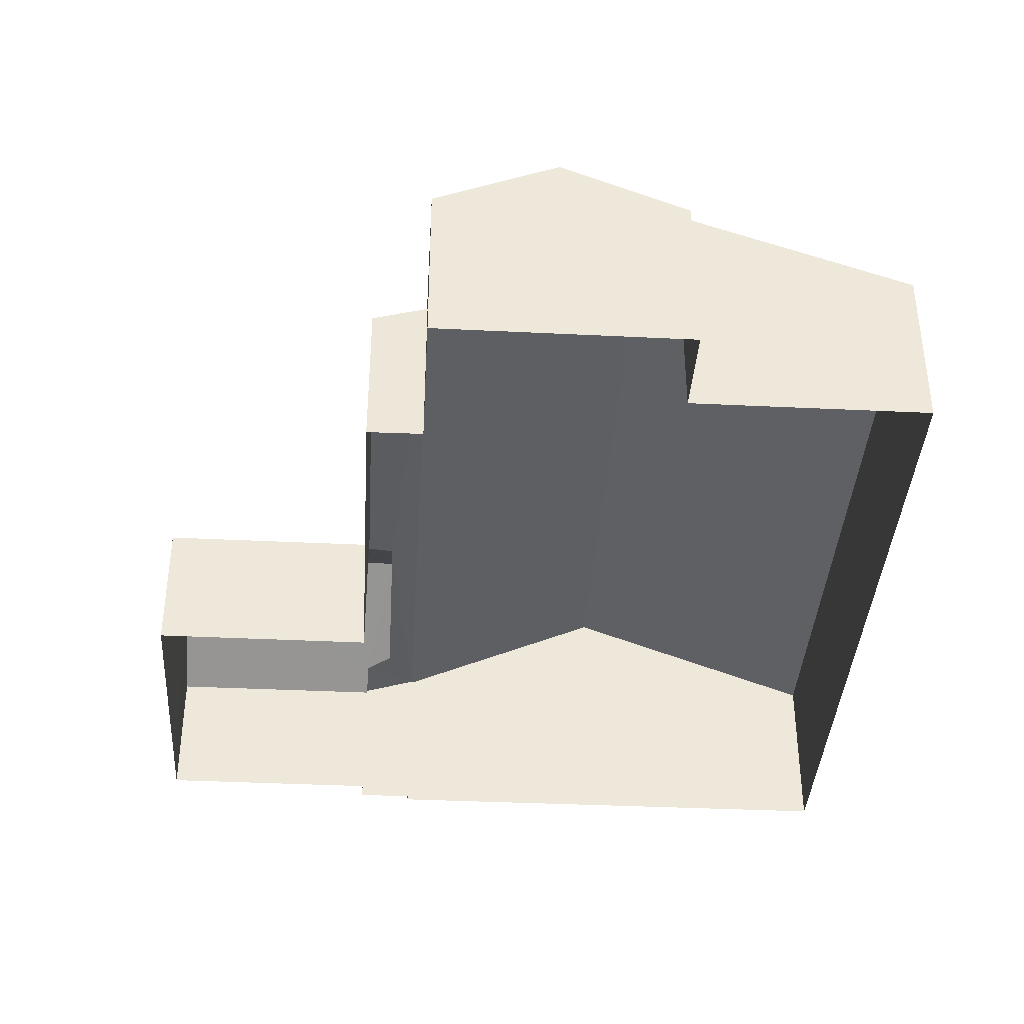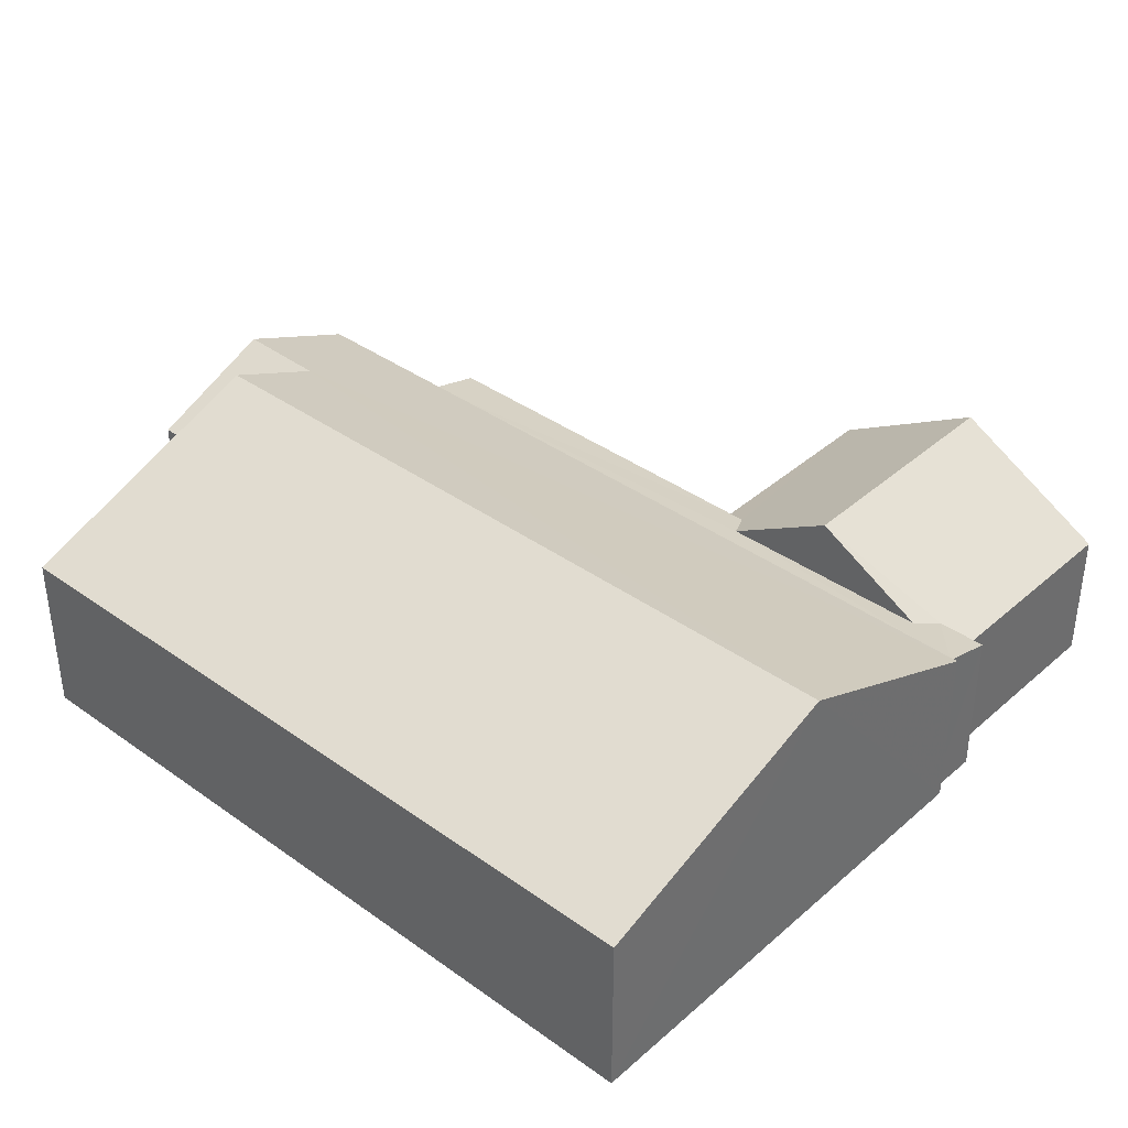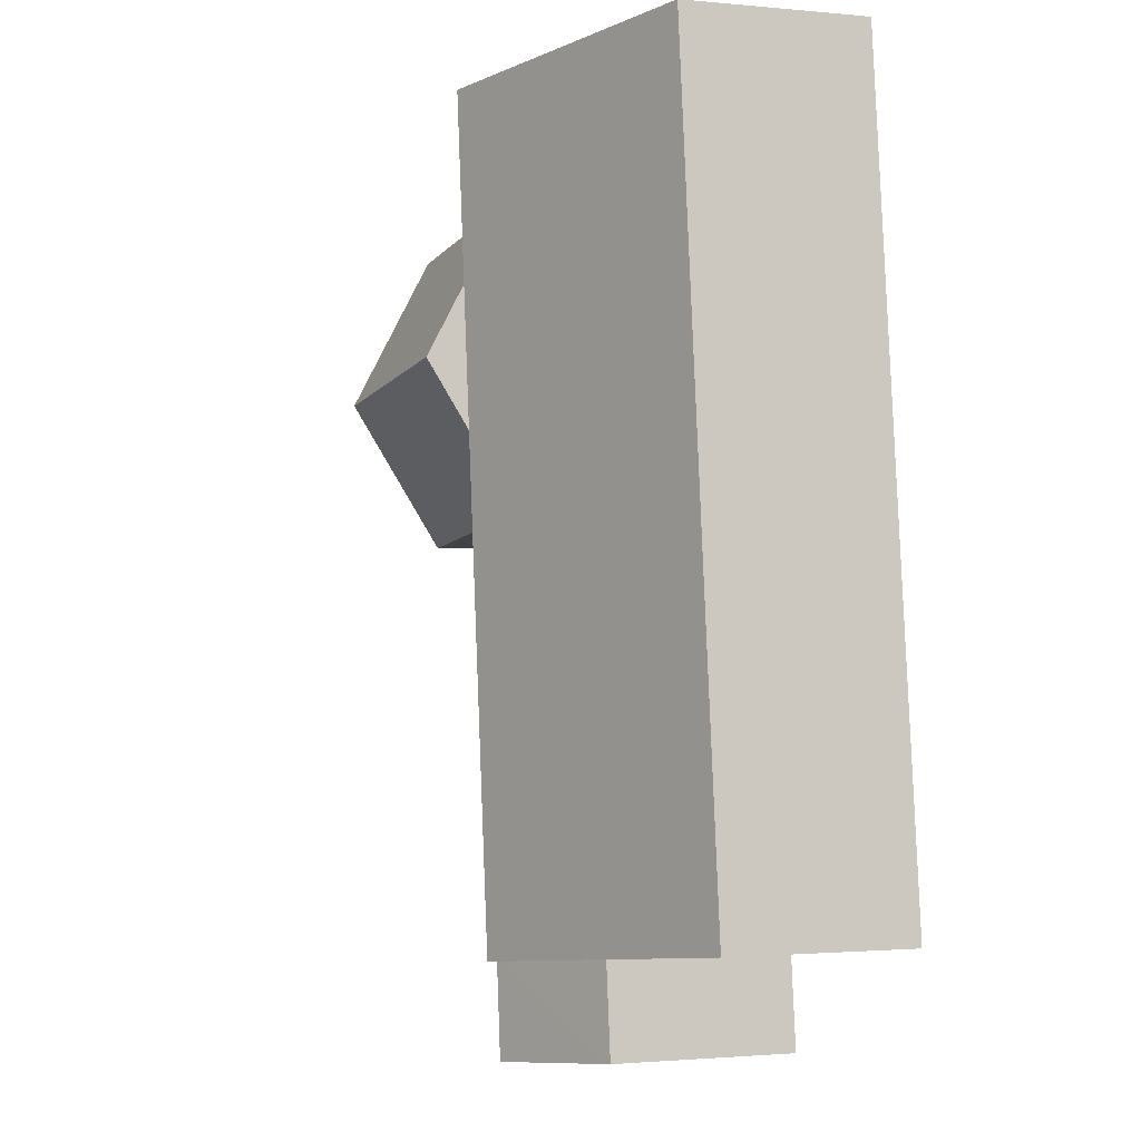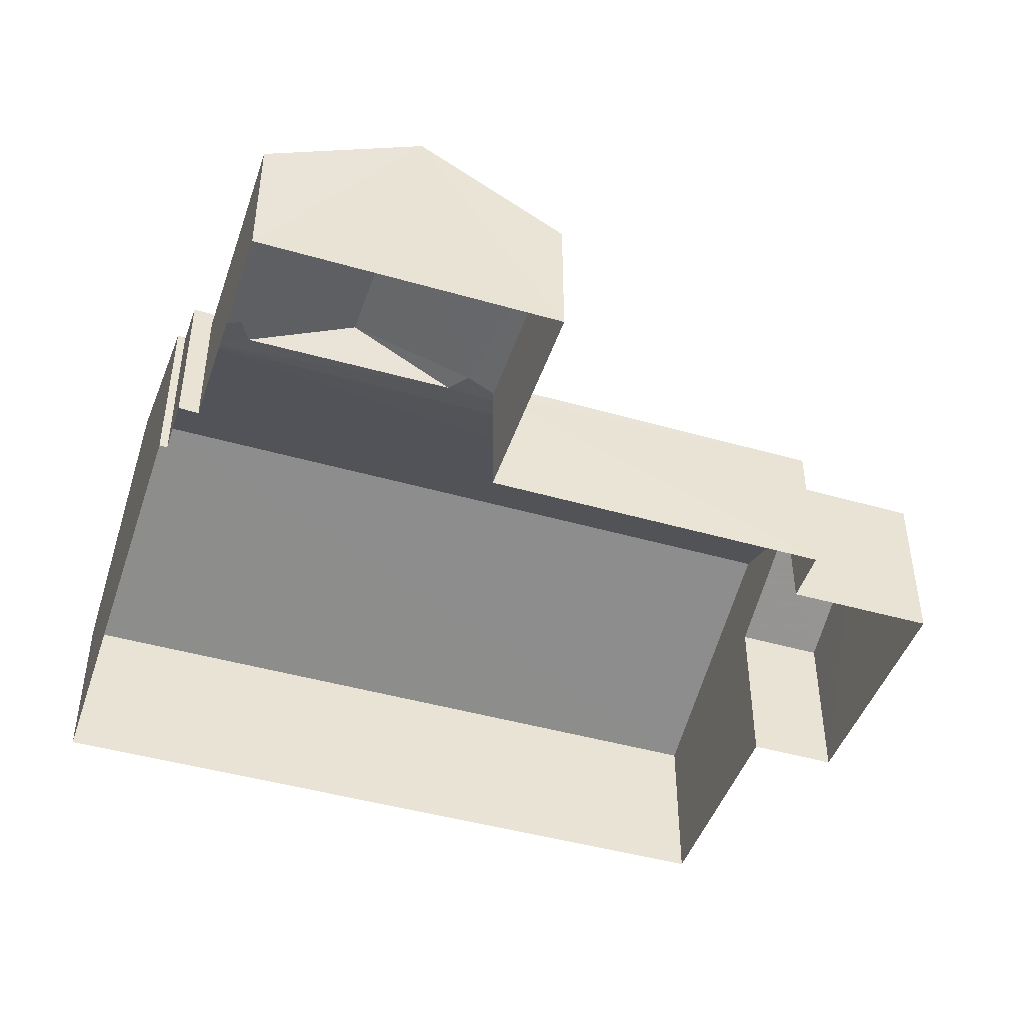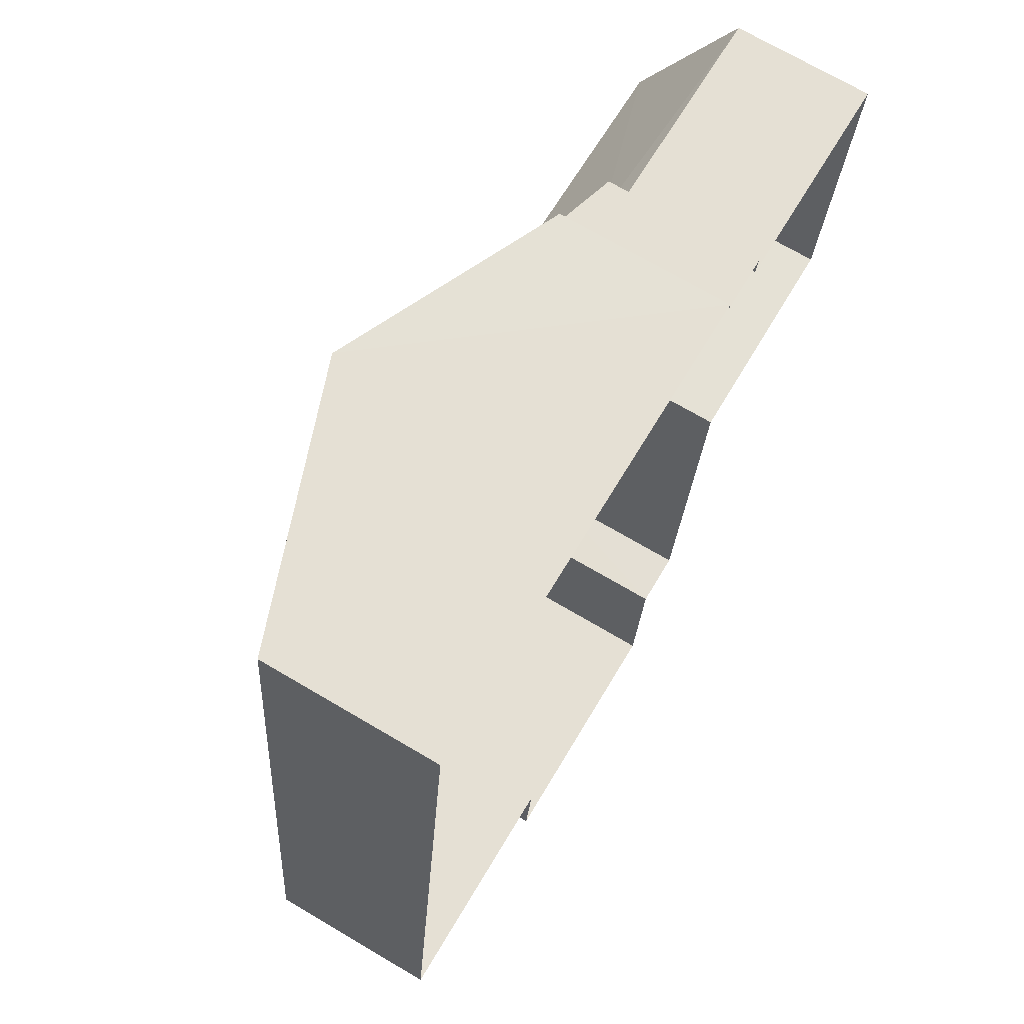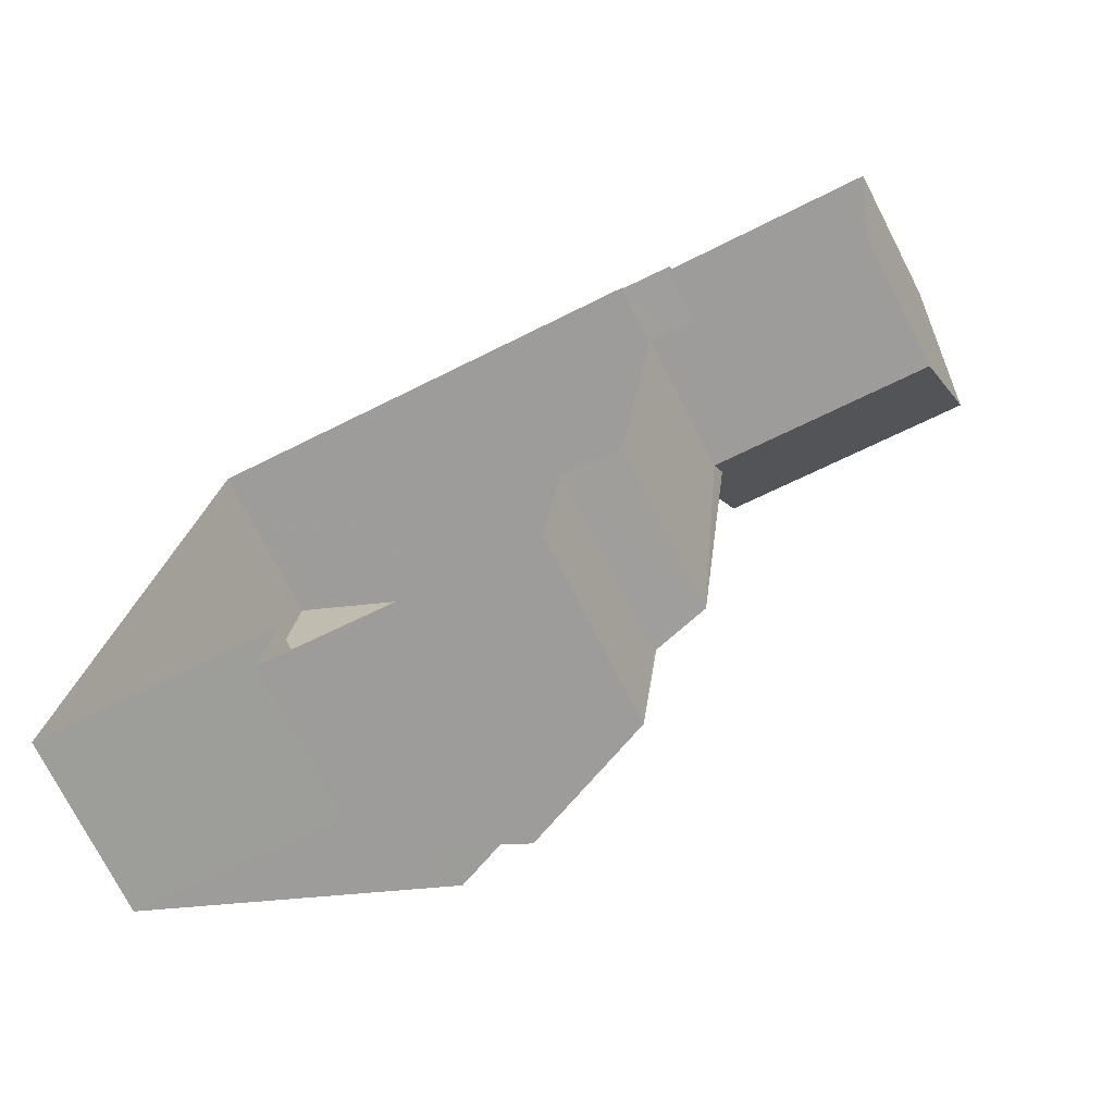
<metadata>
{"format":"obj","ext":"obj","renderer":"f3d","projection":"perspective","resolution":1024,"background":"white","views":[{"elev":-38.3,"azim":2.8,"up":"+Z"},{"elev":38.2,"azim":138.5,"up":"+Z"},{"elev":-1.2,"azim":69.3,"up":"+Y"},{"elev":-45.3,"azim":-102.0,"up":"+Z"},{"elev":71.5,"azim":120.4,"up":"+Y"},{"elev":-74.2,"azim":-152.8,"up":"+Y"}]}
</metadata>
<code>
v -2.231e+05 -1.272e+05 17.88
v -2.231e+05 -1.272e+05 17.88
v -2.231e+05 -1.272e+05 17.88
v -2.231e+05 -1.272e+05 17.88
v -2.231e+05 -1.272e+05 17.88
v -2.231e+05 -1.272e+05 17.88
v -2.231e+05 -1.272e+05 17.88
v -2.232e+05 -1.272e+05 17.88
v -2.231e+05 -1.272e+05 17.88
v -2.231e+05 -1.272e+05 17.88
v -2.231e+05 -1.272e+05 17.88
v -2.231e+05 -1.272e+05 17.88
v -2.231e+05 -1.272e+05 17.88
v -2.231e+05 -1.272e+05 17.88
v -2.231e+05 -1.272e+05 22.49
v -2.231e+05 -1.272e+05 20.83
v -2.231e+05 -1.272e+05 20.83
v -2.231e+05 -1.272e+05 22.49
v -2.231e+05 -1.272e+05 20.23
v -2.232e+05 -1.272e+05 20.23
v -2.231e+05 -1.272e+05 20.51
v -2.231e+05 -1.272e+05 21.71
v -2.231e+05 -1.272e+05 21.71
v -2.231e+05 -1.272e+05 20.64
v -2.231e+05 -1.272e+05 21.76
v -2.231e+05 -1.272e+05 21.76
v -2.231e+05 -1.272e+05 20.83
v -2.231e+05 -1.272e+05 20.83
v -2.231e+05 -1.272e+05 20.51
v -2.231e+05 -1.272e+05 20.79
v -2.231e+05 -1.272e+05 20.51
v -2.231e+05 -1.272e+05 20.79
v -2.231e+05 -1.272e+05 20.65
v -2.231e+05 -1.272e+05 20.51
v -2.231e+05 -1.272e+05 20.23
v -2.231e+05 -1.272e+05 20.23
v -2.231e+05 -1.272e+05 20.83
v -2.231e+05 -1.272e+05 20.83
f 1 2 3
f 4 3 5
f 2 6 7
f 8 9 10
f 11 5 12
f 12 9 8
f 9 13 14
f 13 2 7
f 3 2 9
f 5 3 9
f 12 5 9
f 9 2 13
f 15 16 17
f 15 18 16
f 19 20 21
f 20 22 21
f 21 23 24
f 21 22 23
f 25 26 27
f 28 25 27
f 29 30 31
f 30 32 33
f 32 34 21
f 24 32 21
f 33 32 24
f 31 30 33
f 35 31 22
f 22 31 23
f 35 36 31
f 23 31 33
f 18 15 25
f 15 37 25
f 25 38 26
f 25 37 38
f 11 19 34
f 34 19 21
f 12 19 11
f 9 35 10
f 9 36 35
f 2 27 6
f 2 28 27
f 13 30 29
f 14 13 29
f 28 2 16
f 25 28 18
f 2 1 16
f 28 16 18
f 17 3 15
f 3 4 15
f 4 37 15
f 16 1 3
f 17 16 3
f 33 24 23
f 9 14 36
f 36 29 31
f 36 14 29
f 12 8 20
f 19 12 20
f 20 8 22
f 8 10 22
f 10 35 22
f 38 7 26
f 7 6 26
f 6 27 26
f 13 7 30
f 7 38 30
f 5 32 4
f 30 38 37
f 32 30 37
f 4 32 37
f 34 5 11
f 34 32 5

</code>
